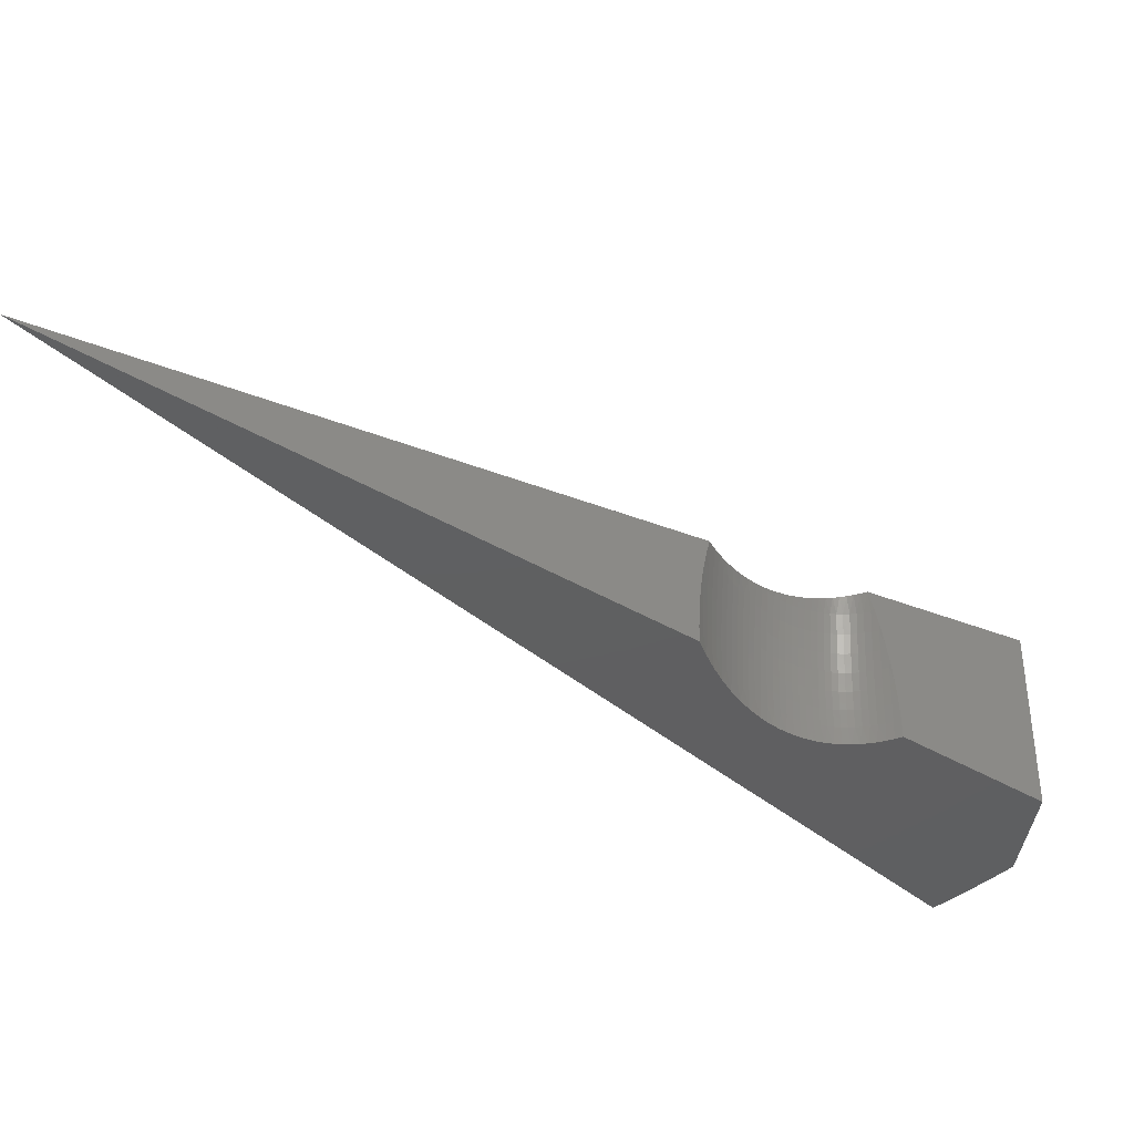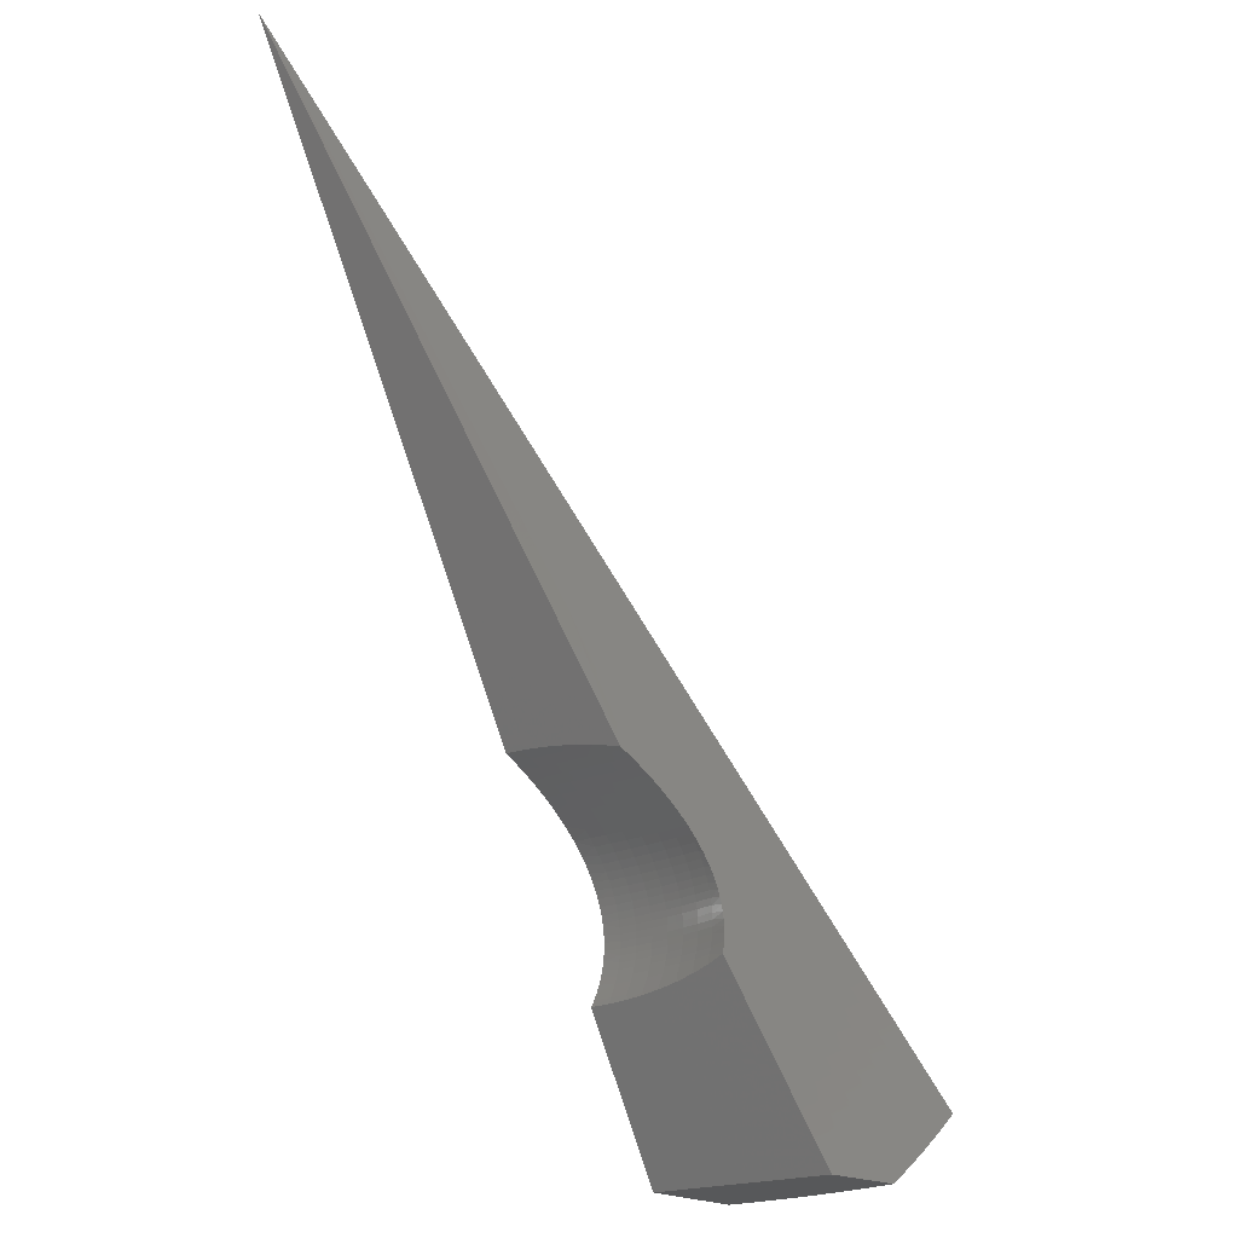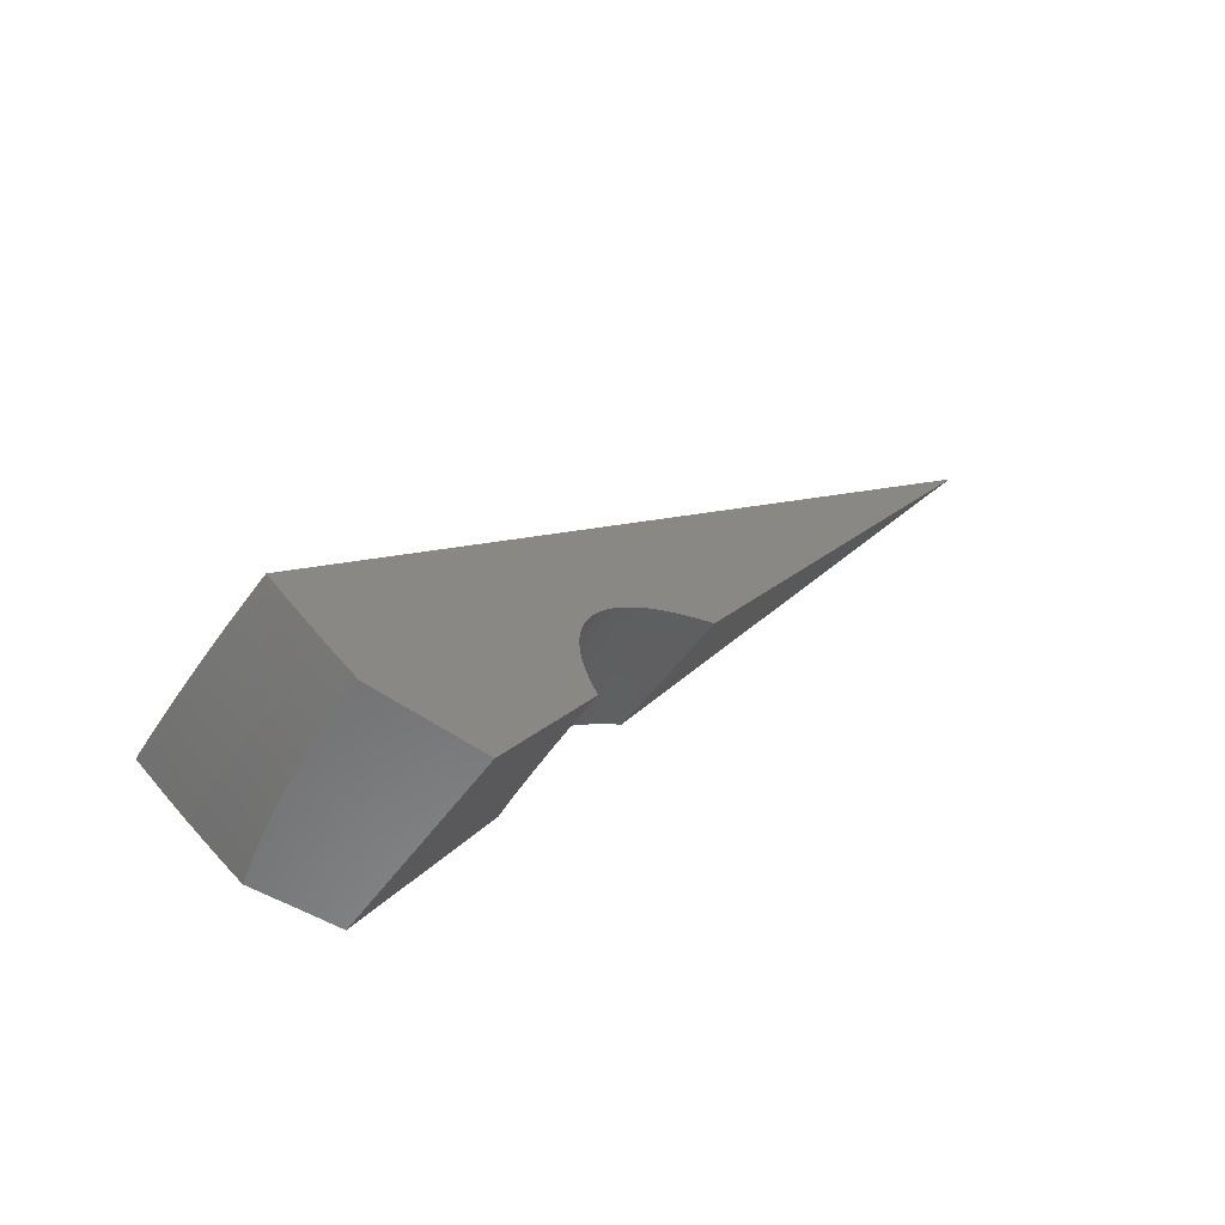
<metadata>
{"format":"stl","ext":"stl","renderer":"f3d","projection":"perspective","resolution":1024,"background":"white","views":[{"elev":-39.3,"azim":-96.6,"up":"+Z"},{"elev":-19.3,"azim":-51.4,"up":"+Y"},{"elev":-57.1,"azim":144.1,"up":"+Y"}]}
</metadata>
<code>
# stl→obj: 317 verts, 630 faces
v 7.023 -8.37 -2.637e-15
v 0 0 0
v 7.022 -8.368 0.2386
v 7.017 -8.363 0.4773
v 7.009 -8.354 0.7157
v 6.999 -8.341 0.9537
v 6.985 -8.324 1.191
v 6.968 -8.304 1.428
v 6.948 -8.281 1.664
v 6.925 -8.253 1.9
v 3.275 -5.673 1.155
v 3.258 -5.642 1.024
v 3.242 -5.615 0.8877
v 3.228 -5.592 0.747
v 3.217 -5.572 0.6021
v 3.208 -5.557 0.4535
v 3.202 -5.546 0.3032
v 3.198 -5.54 0.1518
v 3.197 -5.538 3.209e-16
v 4.191 -7.259 1.478
v 4.222 -7.313 1.317
v 5.164 -8.945 1.821
v 4.25 -7.361 1.148
v 4.273 -7.401 0.9695
v 4.292 -7.434 0.7845
v 5.164 -8.945 0
v 4.307 -7.46 0.5936
v 4.318 -7.479 0.398
v 4.325 -7.491 0.199
v 4.327 -7.494 2.168e-16
v 4.214 -7.201 1.471
v 4.264 -7.227 1.291
v 4.241 -7.288 1.291
v 4.292 -7.292 1.103
v 4.265 -7.354 1.103
v 4.307 -7.358 0.9161
v 4.341 -7.361 0.7295
v 4.308 -7.424 0.7295
v 4.367 -7.364 0.5442
v 4.333 -7.427 0.5442
v 4.385 -7.365 0.3605
v 4.351 -7.429 0.3605
v 4.395 -7.366 0.179
v 4.362 -7.43 0.179
v 4.367 -7.428 1.851e-16
v 4.282 -7.167 1.291
v 4.233 -7.141 1.464
v 4.295 -7.107 1.291
v 4.247 -7.079 1.456
v 4.305 -7.048 1.291
v 4.258 -7.017 1.447
v 4.31 -6.989 1.291
v 4.264 -6.955 1.439
v 4.311 -6.931 1.291
v 4.265 -6.893 1.429
v 4.308 -6.872 1.291
v 4.262 -6.831 1.42
v 4.301 -6.813 1.291
v 4.255 -6.769 1.41
v 4.289 -6.753 1.291
v 4.243 -6.708 1.4
v 4.274 -6.693 1.291
v 4.228 -6.647 1.389
v 4.253 -6.633 1.291
v 4.208 -6.588 1.378
v 4.228 -6.572 1.291
v 4.184 -6.53 1.368
v 4.199 -6.511 1.291
v 4.164 -6.45 1.291
v 4.214 -6.444 1.103
v 4.175 -6.382 1.103
v 4.216 -6.376 0.9161
v 4.171 -6.314 0.9161
v 4.204 -6.309 0.7295
v 4.153 -6.246 0.7295
v 4.178 -6.242 0.5442
v 4.121 -6.179 0.5442
v 4.139 -6.176 0.3605
v 4.06 -6.117 0.5442
v 4.077 -6.114 0.3605
v 3.994 -6.056 0.5442
v 4.01 -6.052 0.3605
v 3.938 -5.991 0.3605
v 3.948 -5.988 0.179
v 3.871 -5.928 0.179
v 3.973 -6.006 1.559e-17
v 3.843 -5.905 7.203e-17
v 3.788 -5.868 0.179
v 3.7 -5.807 1.508e-16
v 3.701 -5.81 0.179
v 3.609 -5.753 0.179
v 3.692 -5.813 0.3605
v 3.6 -5.756 0.3605
v 3.677 -5.817 0.5442
v 3.585 -5.761 0.5442
v 3.655 -5.824 0.7295
v 3.564 -5.768 0.7295
v 3.626 -5.833 0.9161
v 3.536 -5.777 0.9161
v 3.591 -5.844 1.103
v 3.501 -5.788 1.103
v 3.498 -5.804 1.195
v 3.388 -5.737 1.175
v 4.128 -6.419 1.346
v 4.125 -6.389 1.291
v 4.13 -6.32 1.103
v 4.12 -6.252 0.9161
v 4.097 -6.184 0.7295
v 4.036 -6.122 0.7295
v 3.97 -6.061 0.7295
v 3.922 -5.995 0.5442
v 3.861 -5.93 0.3605
v 4.059 -6.313 1.323
v 4.081 -6.327 1.291
v 4.08 -6.259 1.103
v 4.065 -6.19 0.9161
v 4.004 -6.128 0.9161
v 3.939 -6.068 0.9161
v 3.899 -6 0.7295
v 3.845 -5.935 0.5442
v 3.779 -5.871 0.3605
v 4.032 -6.267 1.291
v 3.981 -6.214 1.301
v 3.977 -6.206 1.291
v 3.895 -6.12 1.279
v 3.965 -6.137 1.103
v 3.9 -6.076 1.103
v 3.803 -6.033 1.257
v 3.83 -6.017 1.103
v 3.868 -6.008 0.9161
v 3.792 -5.948 0.9161
v 3.822 -5.941 0.7295
v 3.741 -5.882 0.7295
v 3.763 -5.876 0.5442
v 3.706 -5.952 1.236
v 3.755 -5.958 1.103
v 3.712 -5.89 0.9161
v 3.675 -5.9 1.103
v 3.604 -5.876 1.215
v 3.309 -5.681 1.103
v 3.407 -5.734 1.103
v 3.441 -5.722 0.9161
v 3.468 -5.713 0.7295
v 3.489 -5.705 0.5442
v 3.503 -5.7 0.3605
v 3.512 -5.697 0.179
v 3.545 -5.713 2.32e-16
v 3.342 -5.669 0.9161
v 3.368 -5.659 0.7295
v 3.263 -5.607 0.7295
v 3.283 -5.599 0.5442
v 3.296 -5.593 0.3605
v 3.305 -5.59 0.179
v 3.377 -5.623 2.953e-16
v 3.41 -5.643 0.179
v 3.402 -5.646 0.3605
v 4.02 -6.05 0.179
v 4.09 -6.111 6.782e-18
v 4.087 -6.112 0.179
v 4.149 -6.174 0.179
v 4.197 -6.224 1.563e-16
v 4.205 -6.237 0.179
v 4.195 -6.239 0.3605
v 4.246 -6.302 0.3605
v 4.229 -6.305 0.5442
v 4.274 -6.368 0.5442
v 4.249 -6.372 0.7295
v 4.29 -6.435 0.7295
v 4.256 -6.439 0.9161
v 4.291 -6.501 0.9161
v 4.249 -6.506 1.103
v 4.279 -6.567 1.103
v 4.247 -6.283 2.729e-16
v 4.256 -6.301 0.179
v 4.292 -6.366 0.3605
v 4.315 -6.432 0.5442
v 4.325 -6.498 0.7295
v 4.321 -6.564 0.9161
v 4.304 -6.629 1.103
v 4.293 -6.346 3.934e-16
v 4.303 -6.365 0.179
v 4.333 -6.43 0.3605
v 4.351 -6.495 0.5442
v 4.355 -6.561 0.7295
v 4.347 -6.626 0.9161
v 4.325 -6.69 1.103
v 4.336 -6.41 4.995e-16
v 4.344 -6.428 0.179
v 4.369 -6.493 0.3605
v 4.381 -6.558 0.5442
v 4.381 -6.623 0.7295
v 4.368 -6.688 0.9161
v 4.341 -6.751 1.103
v 4.375 -6.477 5.733e-16
v 4.379 -6.492 0.179
v 4.4 -6.557 0.3605
v 4.407 -6.621 0.5442
v 4.402 -6.686 0.7295
v 4.384 -6.749 0.9161
v 4.352 -6.812 1.103
v 4.41 -6.546 5.962e-16
v 4.41 -6.556 0.179
v 4.426 -6.62 0.3605
v 4.428 -6.684 0.5442
v 4.418 -6.748 0.7295
v 4.395 -6.81 0.9161
v 4.359 -6.871 1.103
v 4.439 -6.617 5.216e-16
v 4.436 -6.619 0.179
v 4.447 -6.683 0.3605
v 4.445 -6.747 0.5442
v 4.43 -6.809 0.7295
v 4.403 -6.871 0.9161
v 4.362 -6.931 1.103
v 4.457 -6.682 0.179
v 4.463 -6.689 3.682e-16
v 4.474 -6.745 0.179
v 4.481 -6.763 1.925e-16
v 4.486 -6.807 0.179
v 4.494 -6.838 5.113e-17
v 4.493 -6.869 0.179
v 4.499 -6.915 -2.168e-34
v 4.496 -6.93 0.179
v 4.499 -6.992 -1.363e-33
v 4.495 -6.991 0.179
v 4.49 -7.052 0.179
v 4.479 -7.052 0.3605
v 4.469 -7.114 0.3605
v 4.451 -7.113 0.5442
v 4.437 -7.175 0.5442
v 4.411 -7.174 0.7295
v 4.392 -7.236 0.7295
v 4.358 -7.234 0.9161
v 4.335 -7.296 0.9161
v 4.492 -7.068 -1.098e-33
v 4.48 -7.114 0.179
v 4.455 -7.176 0.3605
v 4.418 -7.238 0.5442
v 4.369 -7.298 0.7295
v 4.478 -7.143 -3.421e-34
v 4.466 -7.177 0.179
v 4.437 -7.239 0.3605
v 4.395 -7.3 0.5442
v 4.458 -7.217 8.365e-19
v 4.447 -7.239 0.179
v 4.413 -7.302 0.3605
v 4.433 -7.29 4.076e-17
v 4.424 -7.303 0.179
v 4.402 -7.36 1.143e-16
v 4.315 -7.231 1.103
v 4.333 -7.17 1.103
v 4.347 -7.109 1.103
v 4.356 -7.049 1.103
v 4.361 -6.989 1.103
v 4.376 -7.172 0.9161
v 4.425 -7.112 0.7295
v 4.461 -7.051 0.5442
v 4.484 -6.991 0.3605
v 4.39 -7.111 0.9161
v 4.399 -7.05 0.9161
v 4.405 -6.99 0.9161
v 4.406 -6.93 0.9161
v 4.434 -7.051 0.7295
v 4.466 -6.99 0.5442
v 4.485 -6.93 0.3605
v 4.439 -6.99 0.7295
v 4.44 -6.93 0.7295
v 4.437 -6.87 0.7295
v 4.467 -6.93 0.5442
v 4.482 -6.869 0.3605
v 4.464 -6.87 0.5442
v 4.456 -6.808 0.5442
v 4.475 -6.808 0.3605
v 4.463 -6.746 0.3605
v 4.025 -6.197 1.103
v 3.388 -5.651 0.5442
v 5.961 -8.945 1.895
v 5.556 -8.945 1.857
v 6.025 -8.945 1.664
v 6.081 -8.945 1.43
v 6.129 -8.945 1.195
v 6.168 -8.945 0.9583
v 6.198 -8.945 0.7201
v 6.22 -8.945 0.4808
v 6.233 -8.945 0.2407
v 6.237 -8.945 -6.939e-17
v 6.691 -8.436 1.899
v 6.714 -8.465 1.658
v 6.733 -8.489 1.417
v 6.749 -8.51 1.177
v 6.763 -8.526 0.9386
v 6.773 -8.539 0.7015
v 6.78 -8.548 0.466
v 6.784 -8.554 0.2321
v 6.832 -8.52 0
v 6.637 -8.666 0
v 6.541 -8.732 0.2321
v 6.439 -8.808 0
v 6.294 -8.904 0.2321
v 6.29 -8.898 0.466
v 6.284 -8.889 0.7015
v 6.275 -8.876 0.9386
v 6.262 -8.858 1.177
v 6.247 -8.837 1.417
v 6.229 -8.811 1.658
v 6.209 -8.782 1.896
v 6.452 -8.612 1.898
v 6.474 -8.641 1.658
v 6.493 -8.666 1.417
v 6.508 -8.687 1.177
v 6.521 -8.704 0.9386
v 6.531 -8.718 0.7015
v 6.537 -8.727 0.466
v 2.855 -4.568 0.9499
v 3.012 -4.466 0.9499
v 3.166 -4.358 0.9499
v 3.317 -4.245 0.9499
f 1 2 3
f 3 2 4
f 4 2 5
f 5 2 6
f 6 2 7
f 7 2 8
f 8 2 9
f 9 2 10
f 11 2 12
f 12 2 13
f 13 2 14
f 14 2 15
f 15 2 16
f 16 2 17
f 17 2 18
f 18 2 19
f 20 21 22
f 22 21 23
f 22 23 24
f 24 25 22
f 22 25 26
f 26 25 27
f 26 27 28
f 28 29 26
f 26 29 30
f 31 32 20
f 20 32 33
f 20 33 21
f 21 33 34
f 21 34 23
f 23 34 35
f 23 35 24
f 24 35 36
f 24 36 25
f 25 36 37
f 25 37 38
f 38 37 39
f 38 39 40
f 40 39 41
f 40 41 42
f 42 41 43
f 42 43 44
f 44 43 45
f 44 45 30
f 32 31 46
f 46 31 47
f 46 47 48
f 48 47 49
f 48 49 50
f 50 49 51
f 50 51 52
f 52 51 53
f 52 53 54
f 54 53 55
f 54 55 56
f 56 55 57
f 56 57 58
f 58 57 59
f 58 59 60
f 60 59 61
f 60 61 62
f 62 61 63
f 62 63 64
f 64 63 65
f 64 65 66
f 66 65 67
f 66 67 68
f 68 67 69
f 68 69 70
f 70 69 71
f 70 71 72
f 72 71 73
f 72 73 74
f 74 73 75
f 74 75 76
f 76 75 77
f 76 77 78
f 78 77 79
f 78 79 80
f 80 79 81
f 80 81 82
f 82 81 83
f 82 83 84
f 84 83 85
f 84 85 86
f 86 85 87
f 87 85 88
f 87 88 89
f 89 88 90
f 89 90 91
f 91 90 92
f 91 92 93
f 93 92 94
f 93 94 95
f 95 94 96
f 95 96 97
f 97 96 98
f 97 98 99
f 99 98 100
f 99 100 101
f 101 100 102
f 101 102 103
f 67 104 69
f 69 104 105
f 69 105 71
f 71 105 106
f 71 106 73
f 73 106 107
f 73 107 75
f 75 107 108
f 75 108 77
f 77 108 109
f 77 109 79
f 79 109 110
f 79 110 81
f 81 110 111
f 81 111 83
f 83 111 112
f 83 112 85
f 85 112 88
f 104 113 105
f 105 113 114
f 105 114 106
f 106 114 115
f 106 115 107
f 107 115 116
f 107 116 108
f 108 116 117
f 108 117 109
f 109 117 118
f 109 118 110
f 110 118 119
f 110 119 111
f 111 119 120
f 111 120 112
f 112 120 121
f 112 121 88
f 88 121 90
f 114 113 122
f 122 113 123
f 122 123 124
f 124 123 125
f 124 125 126
f 126 125 127
f 126 127 117
f 117 127 118
f 125 128 127
f 127 128 129
f 127 129 130
f 130 129 131
f 130 131 132
f 132 131 133
f 132 133 134
f 134 133 94
f 134 94 92
f 128 135 129
f 129 135 136
f 129 136 131
f 131 136 137
f 131 137 133
f 133 137 96
f 133 96 94
f 136 135 138
f 138 135 139
f 138 139 100
f 100 139 102
f 11 140 103
f 103 140 141
f 103 141 101
f 101 141 142
f 101 142 99
f 99 142 143
f 99 143 97
f 97 143 144
f 97 144 95
f 95 144 145
f 95 145 93
f 93 145 146
f 93 146 91
f 91 146 147
f 91 147 89
f 11 12 140
f 140 12 148
f 140 148 141
f 141 148 142
f 12 13 148
f 148 13 149
f 148 149 142
f 142 149 143
f 149 13 150
f 150 13 14
f 150 14 15
f 150 15 151
f 151 15 16
f 151 16 152
f 152 16 17
f 152 17 153
f 153 17 18
f 153 18 19
f 19 154 153
f 153 154 155
f 153 155 156
f 156 155 145
f 156 145 144
f 154 147 155
f 155 147 146
f 155 146 145
f 84 86 157
f 157 86 158
f 157 158 159
f 159 158 160
f 159 160 80
f 80 160 78
f 158 161 160
f 160 161 162
f 160 162 163
f 163 162 164
f 163 164 165
f 165 164 166
f 165 166 167
f 167 166 168
f 167 168 169
f 169 168 170
f 169 170 171
f 171 170 172
f 171 172 66
f 66 172 64
f 161 173 162
f 162 173 174
f 162 174 164
f 164 174 175
f 164 175 166
f 166 175 176
f 166 176 168
f 168 176 177
f 168 177 170
f 170 177 178
f 170 178 172
f 172 178 179
f 172 179 64
f 64 179 62
f 173 180 174
f 174 180 181
f 174 181 175
f 175 181 182
f 175 182 176
f 176 182 183
f 176 183 177
f 177 183 184
f 177 184 178
f 178 184 185
f 178 185 179
f 179 185 186
f 179 186 62
f 62 186 60
f 180 187 181
f 181 187 188
f 181 188 182
f 182 188 189
f 182 189 183
f 183 189 190
f 183 190 184
f 184 190 191
f 184 191 185
f 185 191 192
f 185 192 186
f 186 192 193
f 186 193 60
f 60 193 58
f 187 194 188
f 188 194 195
f 188 195 189
f 189 195 196
f 189 196 190
f 190 196 197
f 190 197 191
f 191 197 198
f 191 198 192
f 192 198 199
f 192 199 193
f 193 199 200
f 193 200 58
f 58 200 56
f 194 201 195
f 195 201 202
f 195 202 196
f 196 202 203
f 196 203 197
f 197 203 204
f 197 204 198
f 198 204 205
f 198 205 199
f 199 205 206
f 199 206 200
f 200 206 207
f 200 207 56
f 56 207 54
f 201 208 202
f 202 208 209
f 202 209 203
f 203 209 210
f 203 210 204
f 204 210 211
f 204 211 205
f 205 211 212
f 205 212 206
f 206 212 213
f 206 213 207
f 207 213 214
f 207 214 54
f 54 214 52
f 209 208 215
f 215 208 216
f 215 216 217
f 217 216 218
f 217 218 219
f 219 218 220
f 219 220 221
f 221 220 222
f 221 222 223
f 223 222 224
f 223 224 225
f 225 224 226
f 225 226 227
f 227 226 228
f 227 228 229
f 229 228 230
f 229 230 231
f 231 230 232
f 231 232 233
f 233 232 234
f 233 234 34
f 34 234 35
f 224 235 226
f 226 235 236
f 226 236 228
f 228 236 237
f 228 237 230
f 230 237 238
f 230 238 232
f 232 238 239
f 232 239 234
f 234 239 36
f 234 36 35
f 235 240 236
f 236 240 241
f 236 241 237
f 237 241 242
f 237 242 238
f 238 242 243
f 238 243 239
f 239 243 37
f 239 37 36
f 240 244 241
f 241 244 245
f 241 245 242
f 242 245 246
f 242 246 243
f 243 246 39
f 243 39 37
f 244 247 245
f 245 247 248
f 245 248 246
f 246 248 41
f 246 41 39
f 247 249 248
f 248 249 43
f 248 43 41
f 249 45 43
f 30 29 44
f 44 29 42
f 29 28 42
f 42 28 40
f 28 27 40
f 40 27 38
f 27 25 38
f 34 33 250
f 250 33 32
f 250 32 251
f 251 32 46
f 251 46 252
f 252 46 48
f 252 48 253
f 253 48 50
f 253 50 254
f 254 50 52
f 254 52 214
f 34 250 233
f 233 250 255
f 233 255 231
f 231 255 256
f 231 256 229
f 229 256 257
f 229 257 227
f 227 257 258
f 227 258 225
f 225 258 223
f 255 250 251
f 255 251 259
f 259 251 252
f 259 252 260
f 260 252 253
f 260 253 261
f 261 253 254
f 261 254 262
f 262 254 214
f 262 214 213
f 255 259 256
f 256 259 263
f 256 263 257
f 257 263 264
f 257 264 258
f 258 264 265
f 258 265 223
f 223 265 221
f 263 259 260
f 263 260 266
f 266 260 261
f 266 261 267
f 267 261 262
f 267 262 268
f 268 262 213
f 268 213 212
f 263 266 264
f 264 266 269
f 264 269 265
f 265 269 270
f 265 270 221
f 221 270 219
f 269 266 267
f 269 267 271
f 271 267 268
f 271 268 272
f 272 268 212
f 272 212 211
f 269 271 270
f 270 271 273
f 270 273 219
f 219 273 217
f 273 271 272
f 273 272 274
f 274 272 211
f 274 211 210
f 215 217 274
f 274 217 273
f 215 274 210
f 209 215 210
f 66 68 171
f 171 68 70
f 171 70 169
f 169 70 72
f 169 72 167
f 167 72 74
f 167 74 165
f 165 74 76
f 165 76 163
f 163 76 78
f 163 78 160
f 114 122 115
f 115 122 275
f 115 275 116
f 116 275 126
f 116 126 117
f 126 275 124
f 124 275 122
f 157 159 82
f 82 159 80
f 119 118 130
f 130 118 127
f 84 157 82
f 120 119 132
f 132 119 130
f 121 120 134
f 134 120 132
f 136 138 137
f 137 138 98
f 137 98 96
f 100 98 138
f 90 121 92
f 92 121 134
f 144 143 276
f 276 143 149
f 276 149 151
f 151 149 150
f 144 276 156
f 156 276 152
f 156 152 153
f 152 276 151
f 277 278 279
f 279 278 280
f 280 278 281
f 281 278 26
f 281 26 282
f 282 26 283
f 283 26 284
f 284 26 285
f 285 26 286
f 278 22 26
f 10 287 9
f 9 287 288
f 9 288 8
f 8 288 289
f 8 289 7
f 7 289 290
f 7 290 6
f 6 290 291
f 6 291 5
f 5 291 292
f 5 292 4
f 4 292 293
f 4 293 3
f 3 293 294
f 3 294 295
f 295 294 296
f 296 294 297
f 296 297 298
f 298 297 299
f 298 299 286
f 286 299 285
f 285 299 300
f 285 300 284
f 284 300 301
f 284 301 283
f 283 301 302
f 283 302 282
f 282 302 303
f 282 303 281
f 281 303 304
f 281 304 280
f 280 304 305
f 280 305 279
f 279 305 306
f 279 306 277
f 287 307 288
f 288 307 308
f 288 308 289
f 289 308 309
f 289 309 290
f 290 309 310
f 290 310 291
f 291 310 311
f 291 311 292
f 292 311 312
f 292 312 293
f 293 312 313
f 293 313 294
f 294 313 297
f 307 306 308
f 308 306 305
f 308 305 309
f 309 305 304
f 309 304 310
f 310 304 303
f 310 303 311
f 311 303 302
f 311 302 312
f 312 302 301
f 312 301 313
f 313 301 300
f 313 300 297
f 297 300 299
f 295 1 3
f 2 11 314
f 314 11 103
f 314 103 102
f 102 139 314
f 314 139 135
f 314 135 128
f 128 125 314
f 314 125 123
f 314 123 315
f 315 123 113
f 315 113 104
f 315 104 277
f 277 104 67
f 277 67 65
f 277 65 278
f 278 65 63
f 278 63 61
f 61 59 278
f 278 59 57
f 278 57 55
f 55 53 278
f 278 53 51
f 278 51 49
f 278 49 22
f 22 49 47
f 22 47 31
f 31 20 22
f 277 306 315
f 315 306 316
f 315 316 2
f 306 307 316
f 316 307 317
f 316 317 2
f 307 287 317
f 317 287 10
f 317 10 2
f 315 2 314
f 1 158 2
f 2 158 86
f 2 86 87
f 295 222 1
f 1 222 220
f 1 220 218
f 295 296 222
f 222 296 224
f 224 296 298
f 224 298 235
f 235 298 286
f 235 286 240
f 240 286 26
f 240 26 244
f 244 26 247
f 247 26 249
f 249 26 45
f 45 26 30
f 218 216 1
f 1 216 208
f 1 208 201
f 201 194 1
f 1 194 187
f 1 187 180
f 180 173 1
f 1 173 161
f 1 161 158
f 87 89 2
f 2 89 147
f 2 147 154
f 154 19 2

</code>
